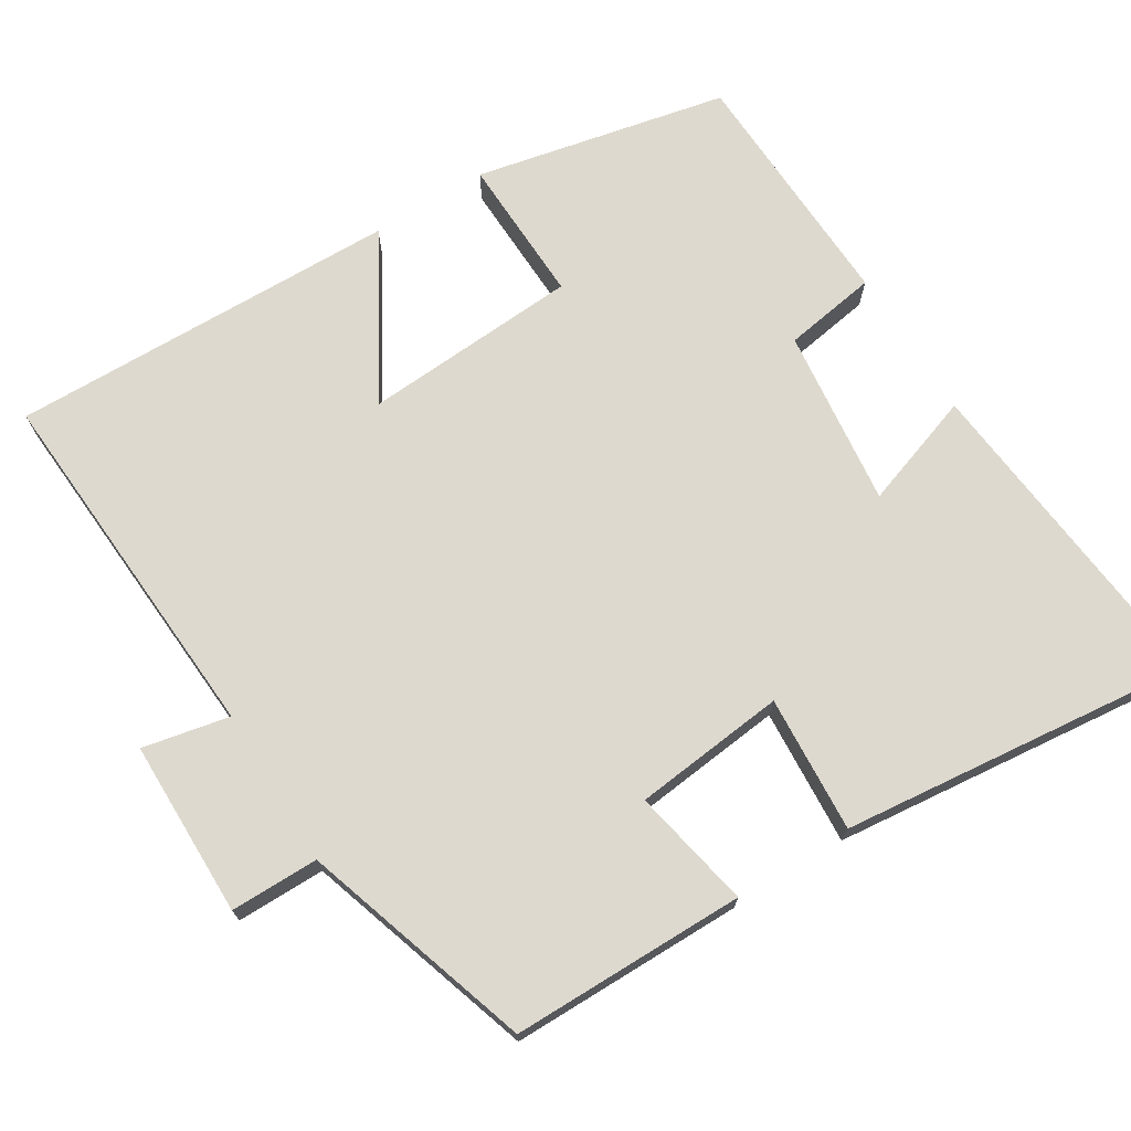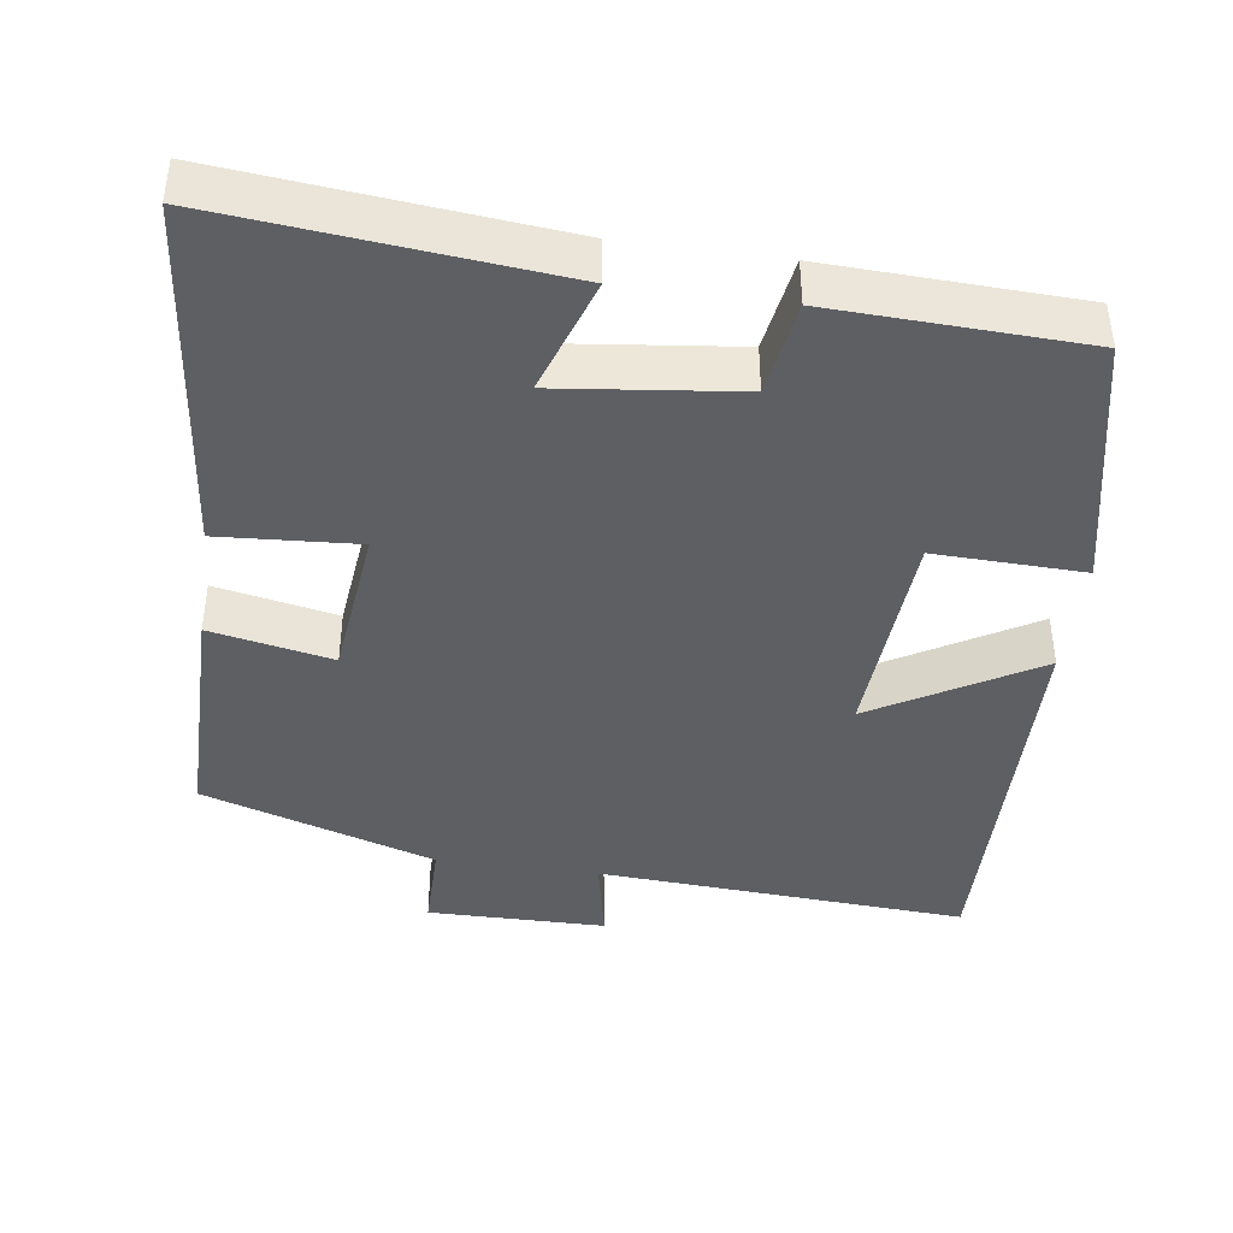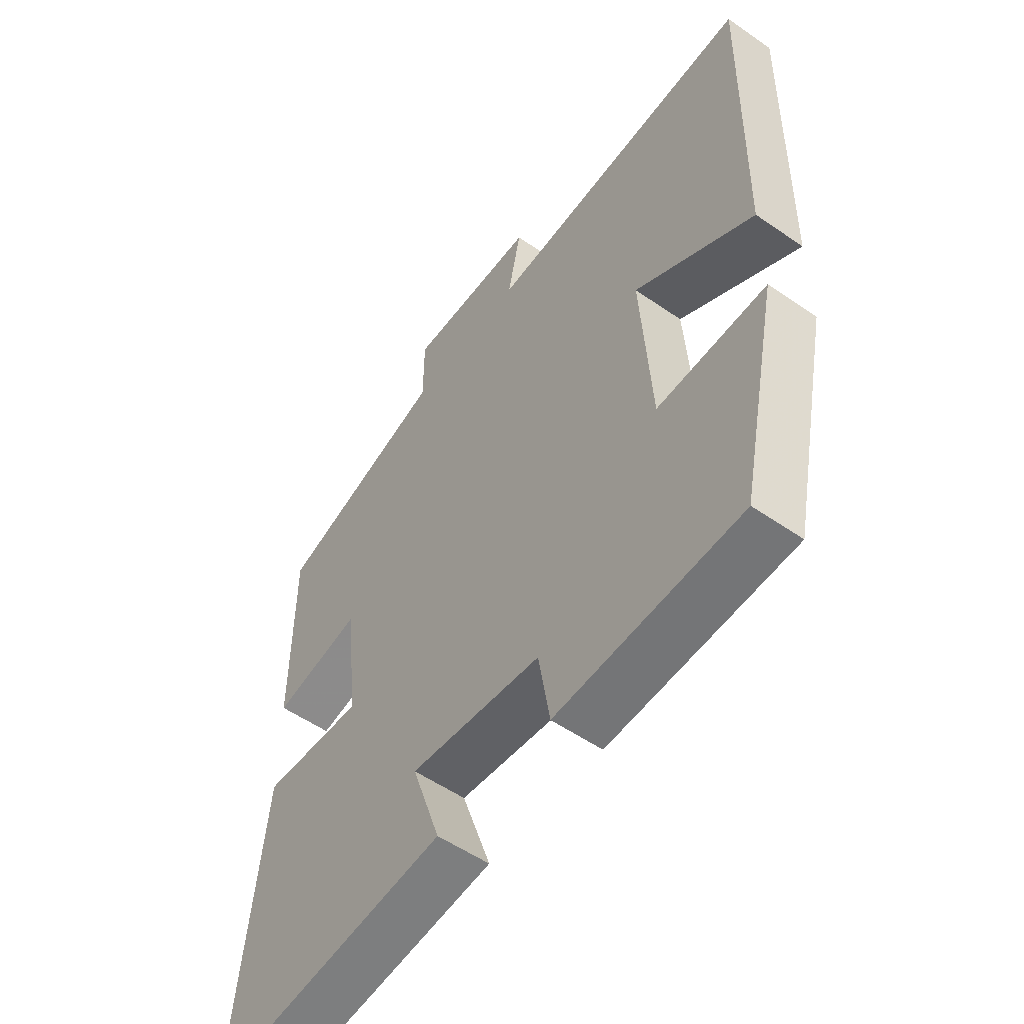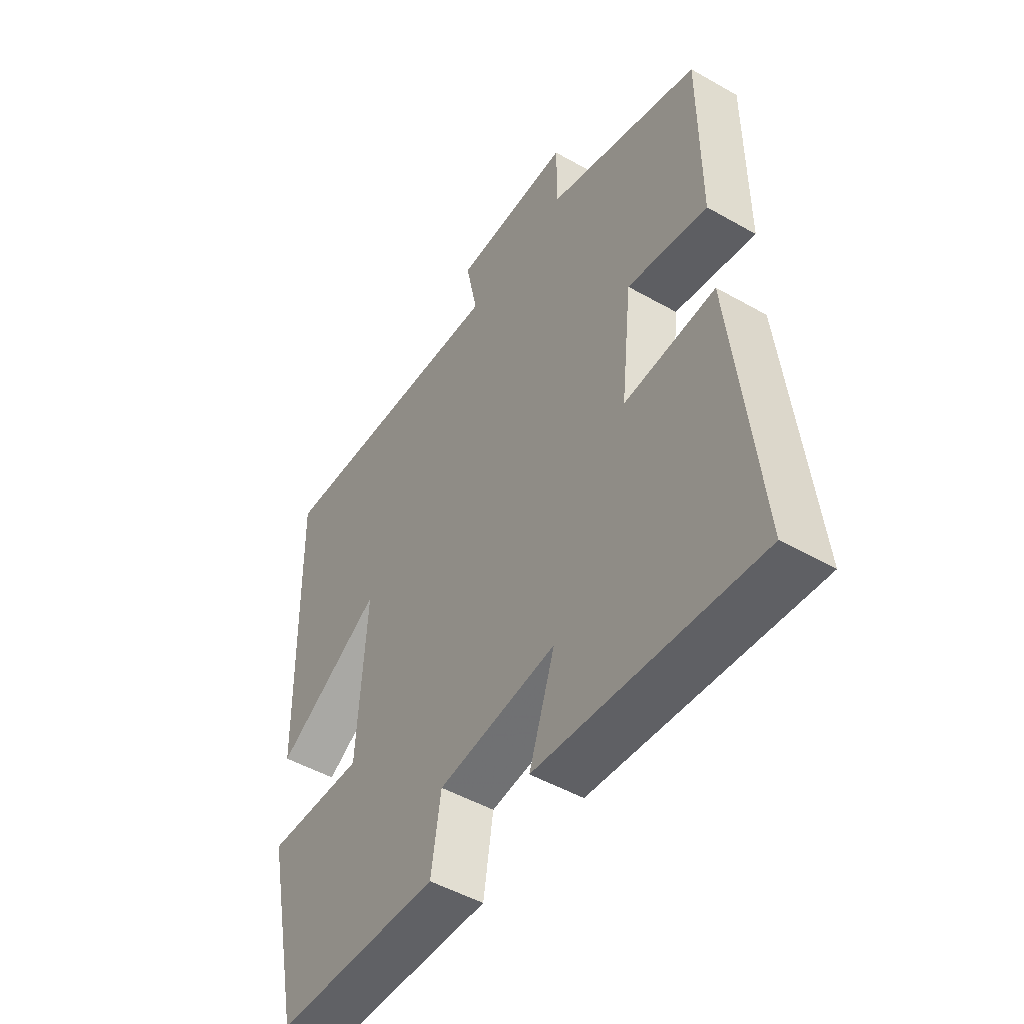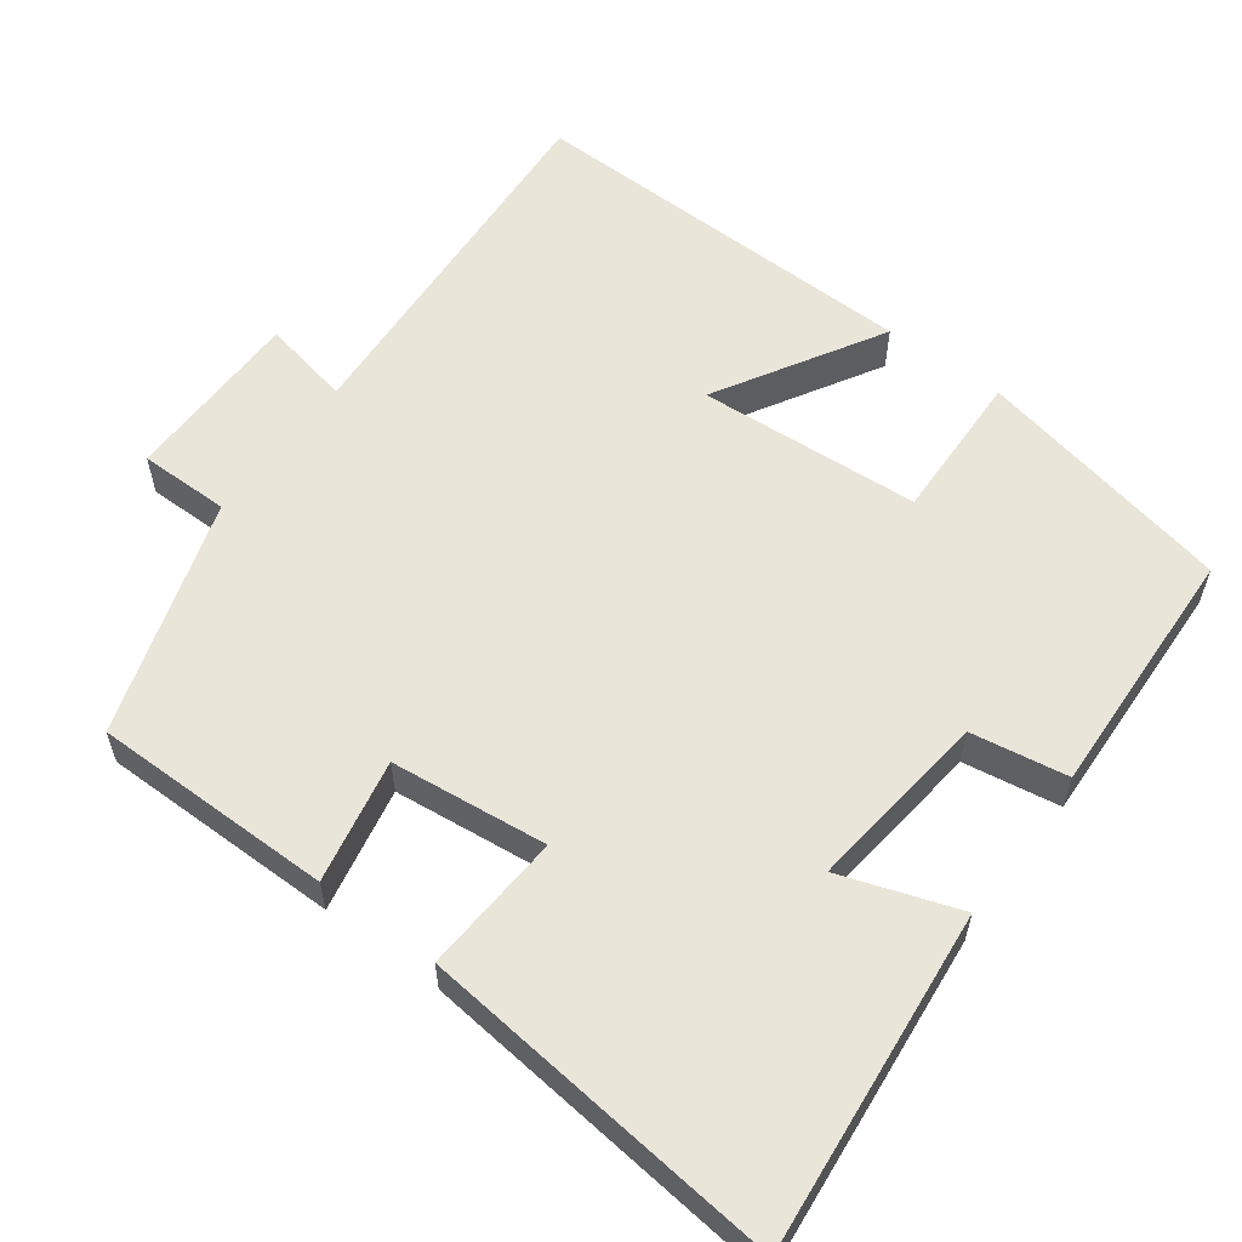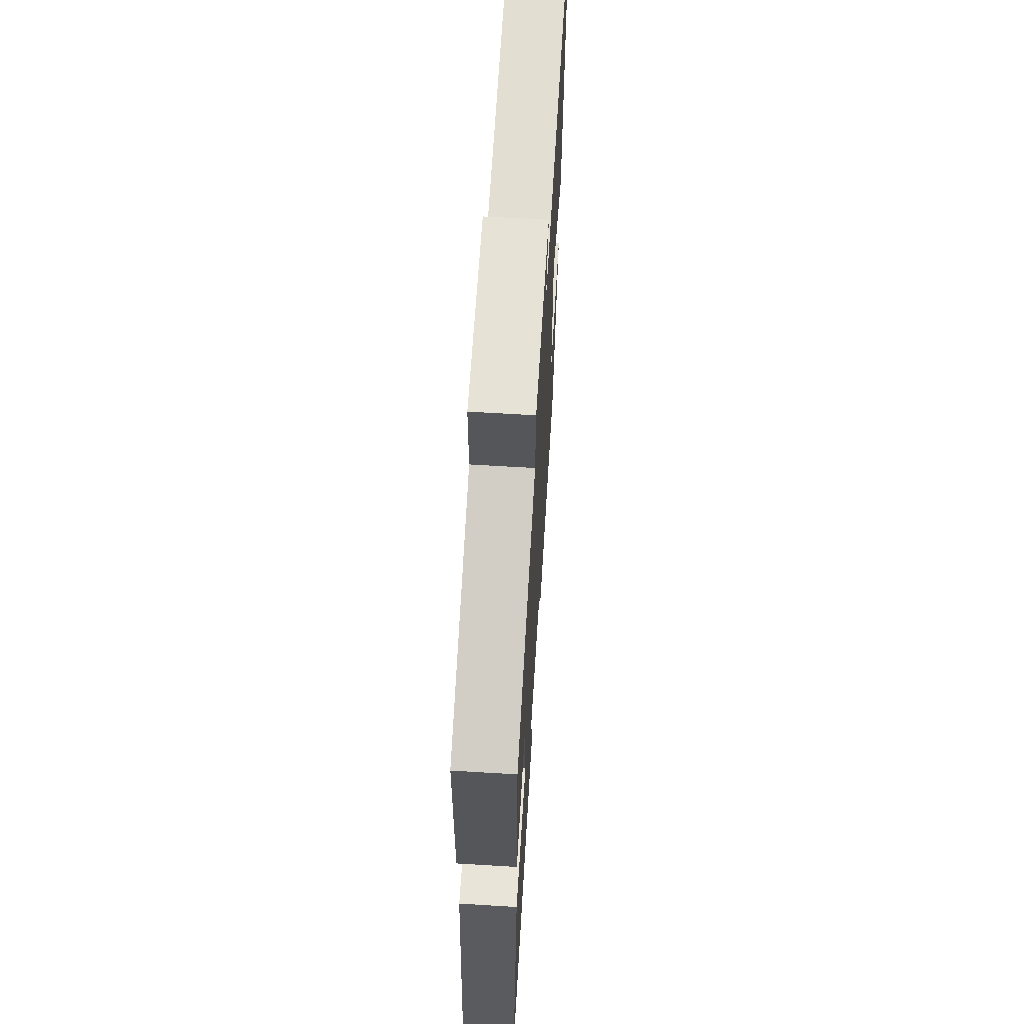
<metadata>
{"format":"obj","ext":"obj","renderer":"f3d","projection":"perspective","resolution":1024,"background":"white","views":[{"elev":71.6,"azim":58.2,"up":"+Y"},{"elev":-41.7,"azim":172.0,"up":"+Y"},{"elev":-54.5,"azim":-126.3,"up":"+Z"},{"elev":-49.1,"azim":57.7,"up":"+Z"},{"elev":58.1,"azim":126.5,"up":"+Y"},{"elev":64.1,"azim":93.5,"up":"+Z"}]}
</metadata>
<code>
v 0.499 0.07 0.402
v 0.5 0.07 0.089
v 0.339 0.07 0.121
v 0.317 0.07 -0.083
v 0.5 0.07 -0.071
v 0.551 0.07 -0.543
v 0.11 0.07 -0.5
v 0.162 0.07 -0.347
v -0.076 0.07 -0.375
v -0.096 0.07 -0.5
v -0.428 0.07 -0.487
v -0.5 0.07 -0.15
v -0.303 0.07 -0.156
v -0.285 0.07 0.134
v -0.5 0.07 0.008
v -0.511 0.07 0.53
v -0.021 0.07 0.5
v -0.045 0.07 0.616
v 0.191 0.07 0.618
v 0.191 0.07 0.5
v 0.499 0 0.402
v 0.5 0 0.089
v 0.339 0 0.121
v 0.317 0 -0.083
v 0.5 0 -0.071
v 0.551 0 -0.543
v 0.11 0 -0.5
v 0.162 0 -0.347
v -0.076 0 -0.375
v -0.096 0 -0.5
v -0.428 0 -0.487
v -0.5 0 -0.15
v -0.303 0 -0.156
v -0.285 0 0.134
v -0.5 0 0.008
v -0.511 0 0.53
v -0.021 0 0.5
v -0.045 0 0.616
v 0.191 0 0.618
v 0.191 0 0.5
f 17 18 19 20
f 1 2 3
f 20 1 3
f 17 20 3
f 14 15 16 17
f 17 3 4
f 14 17 4
f 13 14 4
f 11 12 13
f 10 11 13
f 9 10 13
f 13 4 5
f 9 13 5
f 8 9 5
f 5 6 7 8
f 40 39 38 37
f 23 22 21
f 23 21 40
f 23 40 37
f 37 36 35 34
f 24 23 37
f 24 37 34
f 24 34 33
f 33 32 31
f 33 31 30
f 33 30 29
f 25 24 33
f 25 33 29
f 25 29 28
f 28 27 26 25
f 1 21 22 2
f 2 22 23 3
f 3 23 24 4
f 4 24 25 5
f 5 25 26 6
f 6 26 27 7
f 7 27 28 8
f 8 28 29 9
f 9 29 30 10
f 10 30 31 11
f 11 31 32 12
f 12 32 33 13
f 13 33 34 14
f 14 34 35 15
f 15 35 36 16
f 16 36 37 17
f 17 37 38 18
f 18 38 39 19
f 19 39 40 20
f 20 40 21 1

</code>
